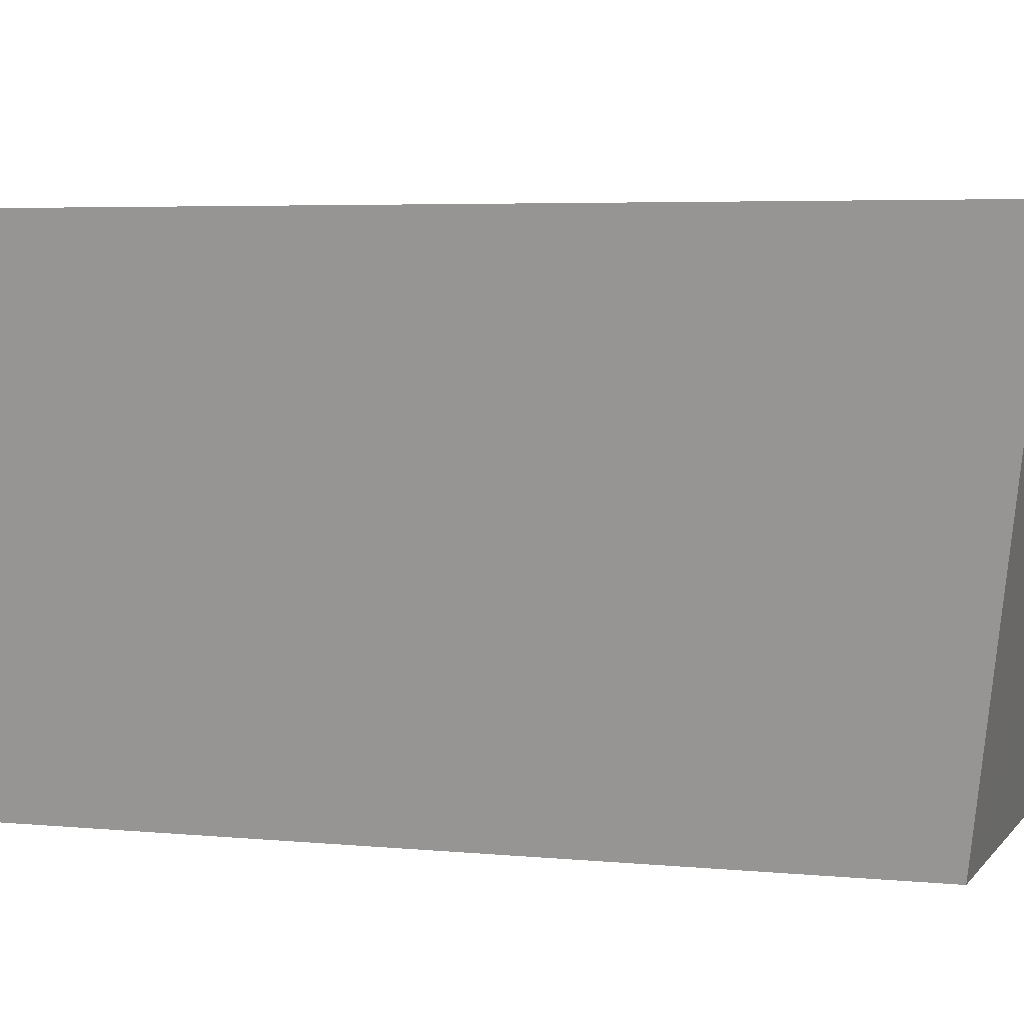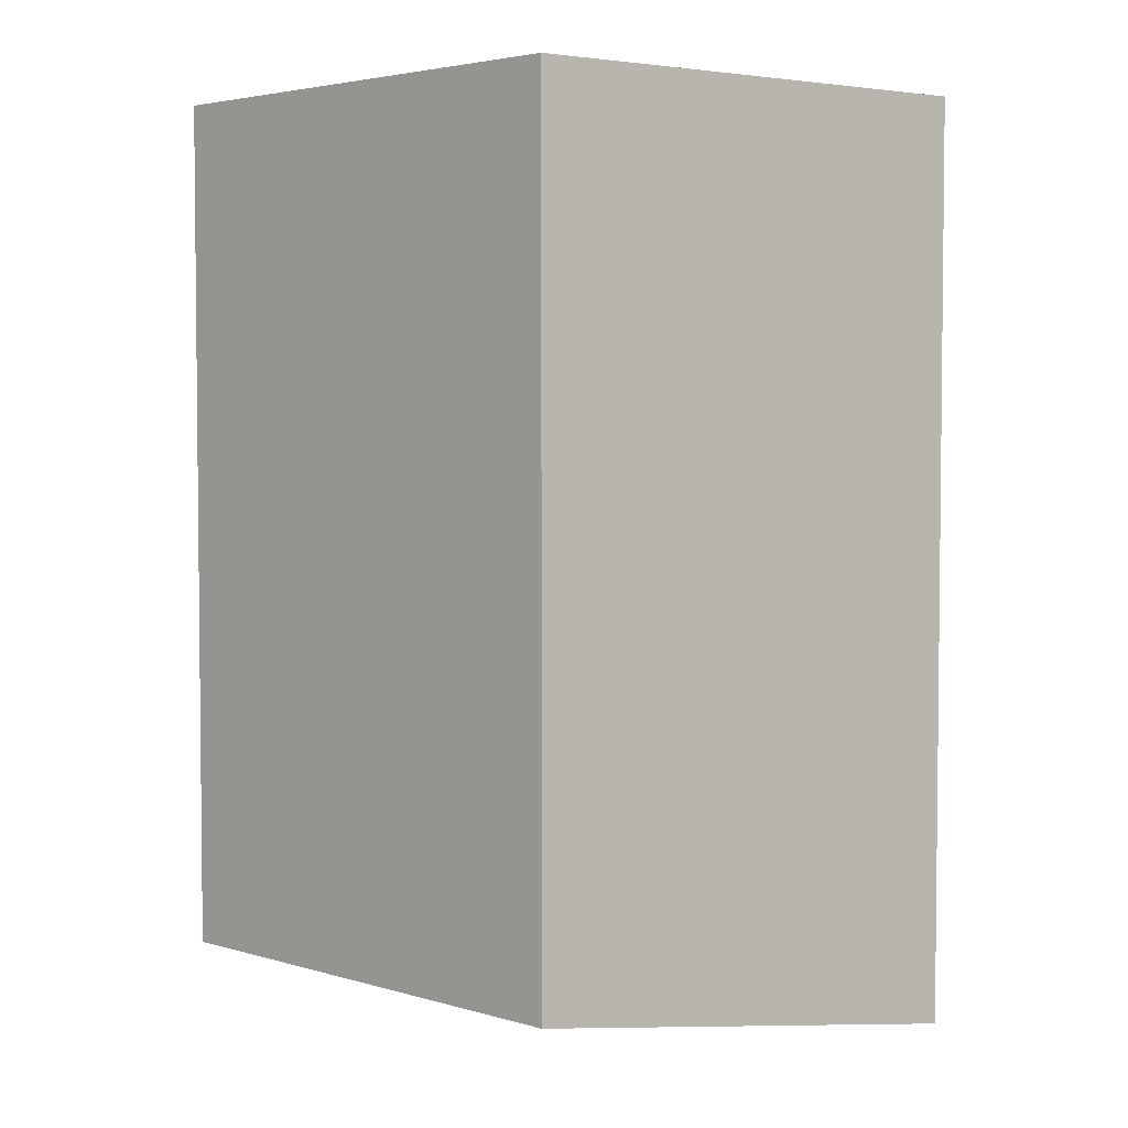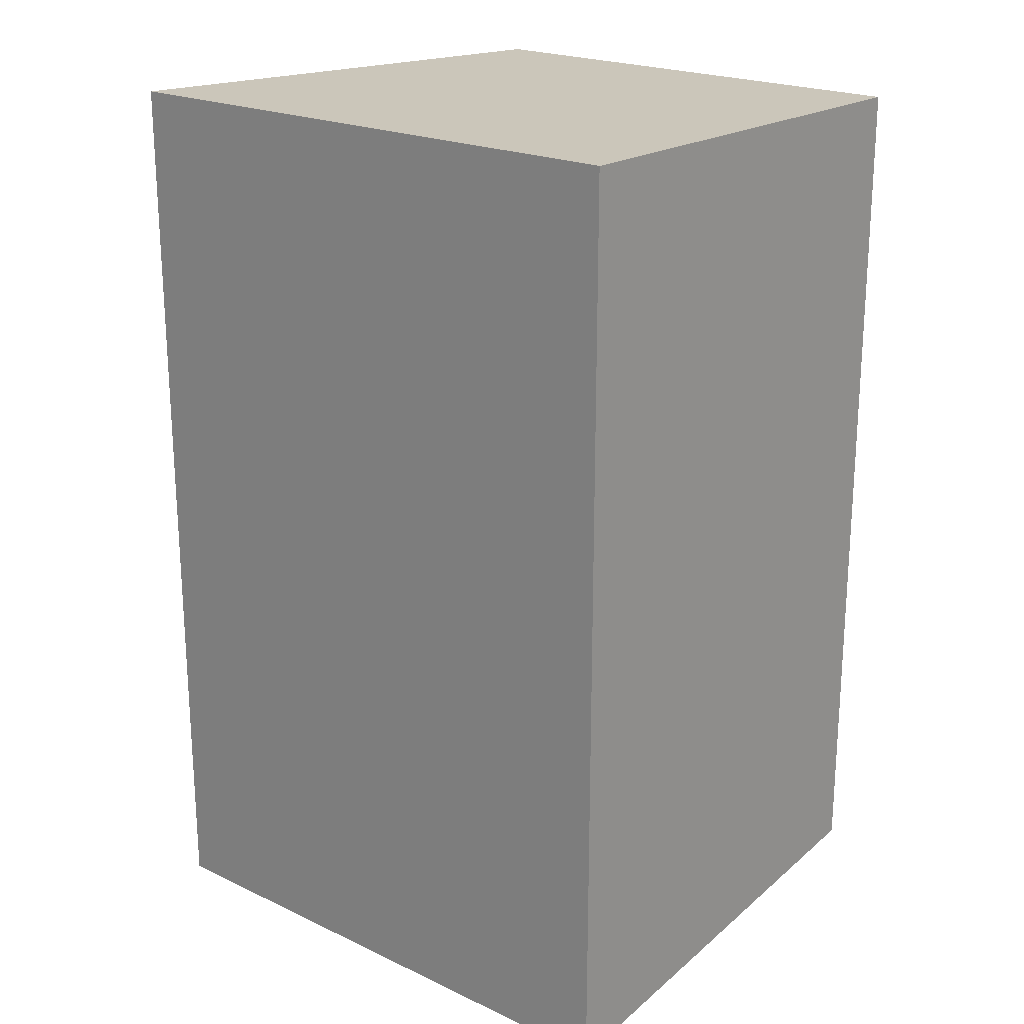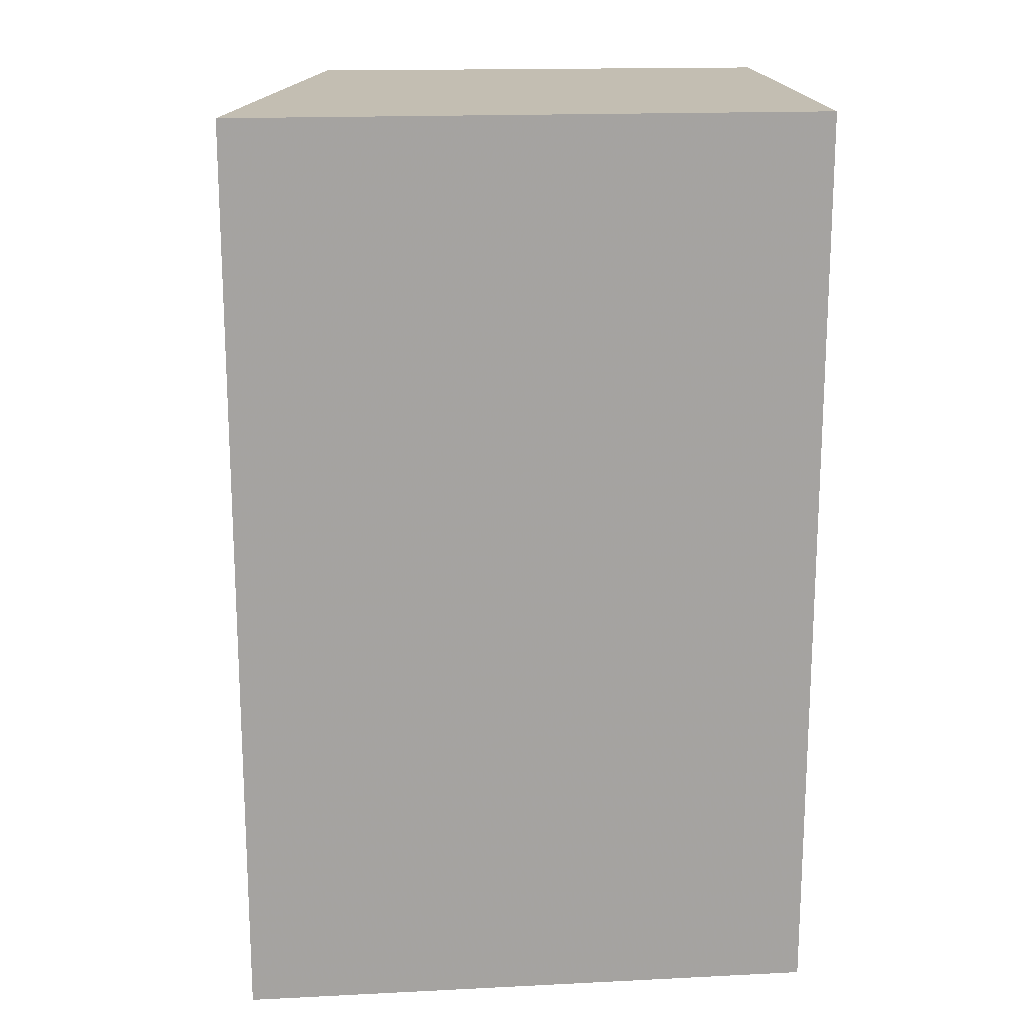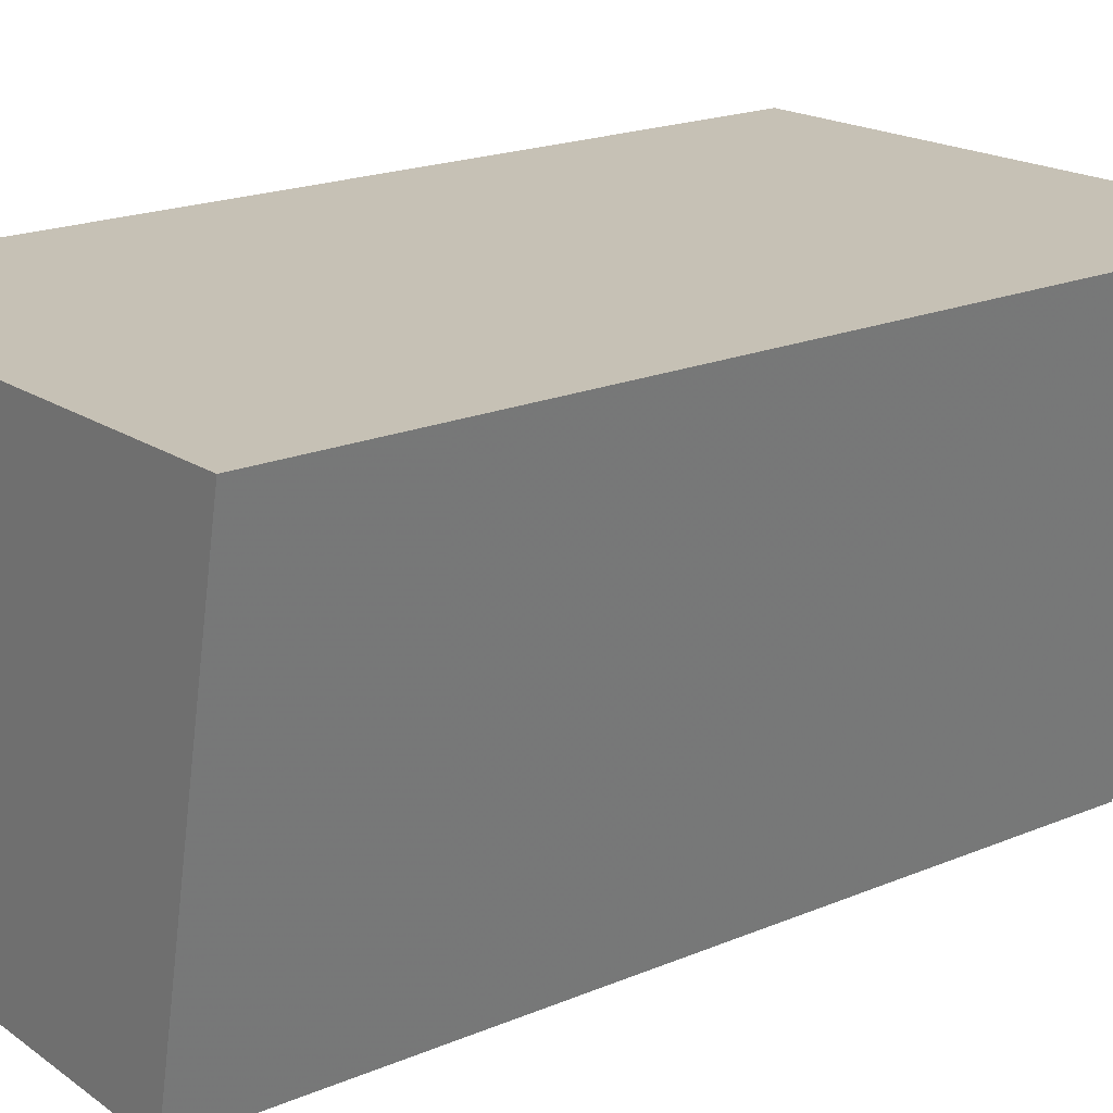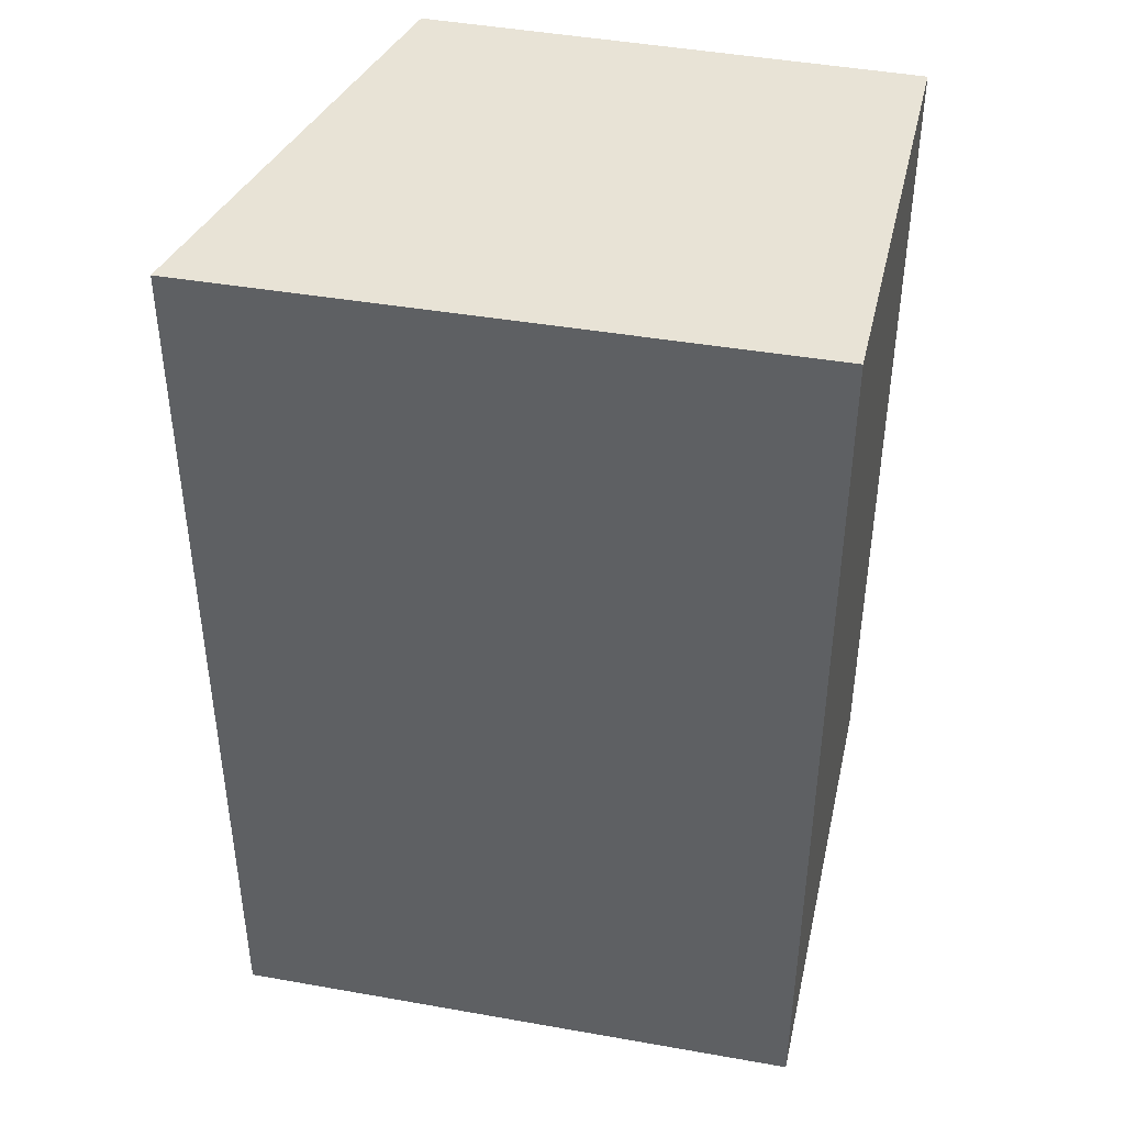
<metadata>
{"format":"obj","ext":"obj","renderer":"f3d","projection":"perspective","resolution":1024,"background":"white","views":[{"elev":4.5,"azim":108.3,"up":"+Y"},{"elev":3.7,"azim":43.5,"up":"+Z"},{"elev":21.2,"azim":-139.0,"up":"+Z"},{"elev":17.3,"azim":175.5,"up":"+Z"},{"elev":19.8,"azim":52.3,"up":"+Y"},{"elev":41.9,"azim":-166.9,"up":"+Z"}]}
</metadata>
<code>
v 0.03906 0.01134 0.007241
v 0.0376 0.004498 0.007241
v 0.03906 0.01134 -0.006298
v 0.03045 0.01117 -0.006298
v 0.03045 0.01117 0.007241
v 0.0376 0.004498 -0.005298
v 0.03044 0.004498 0.007241
v 0.03044 0.004498 -0.005298
f 1 2 3
f 5 1 3
f 5 3 4
f 6 3 2
f 6 4 3
f 7 2 1
f 7 1 5
f 7 6 2
f 8 4 6
f 8 6 7
f 8 7 5
f 8 5 4

</code>
